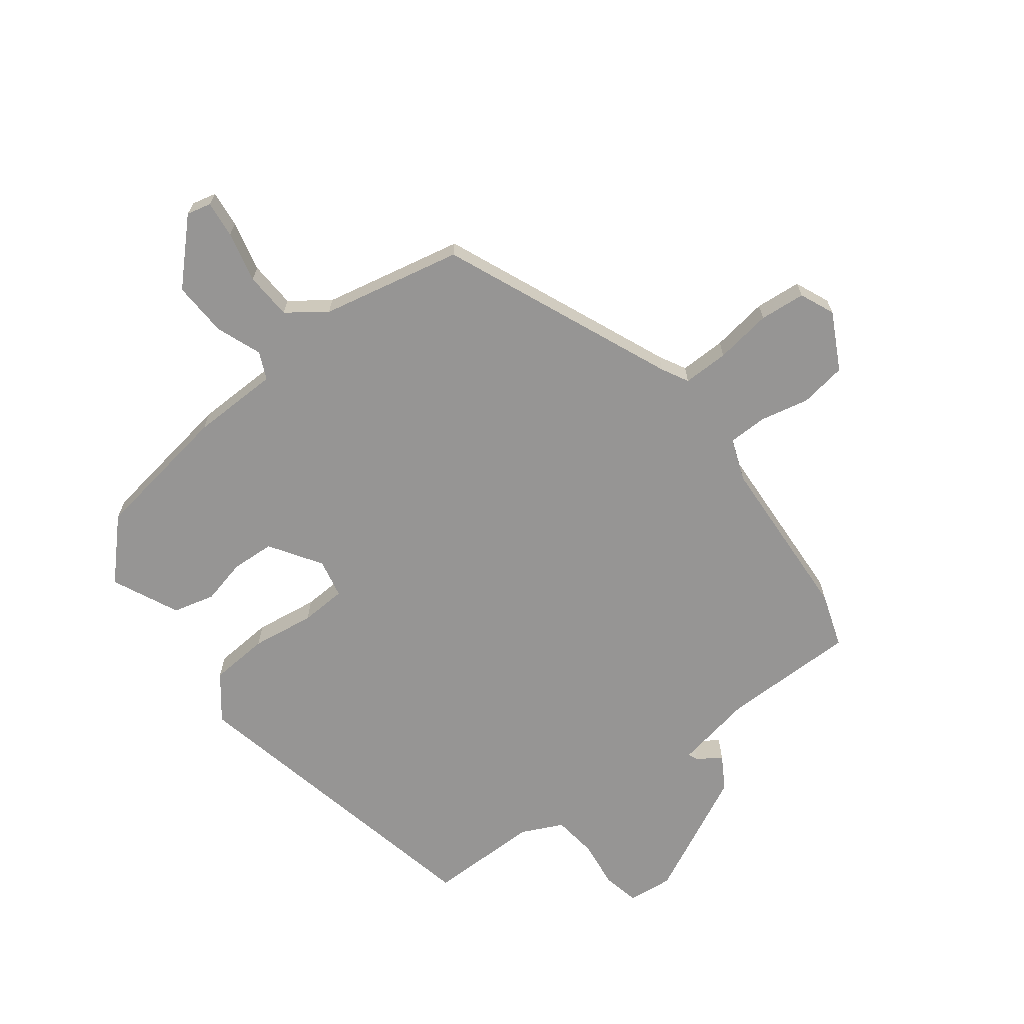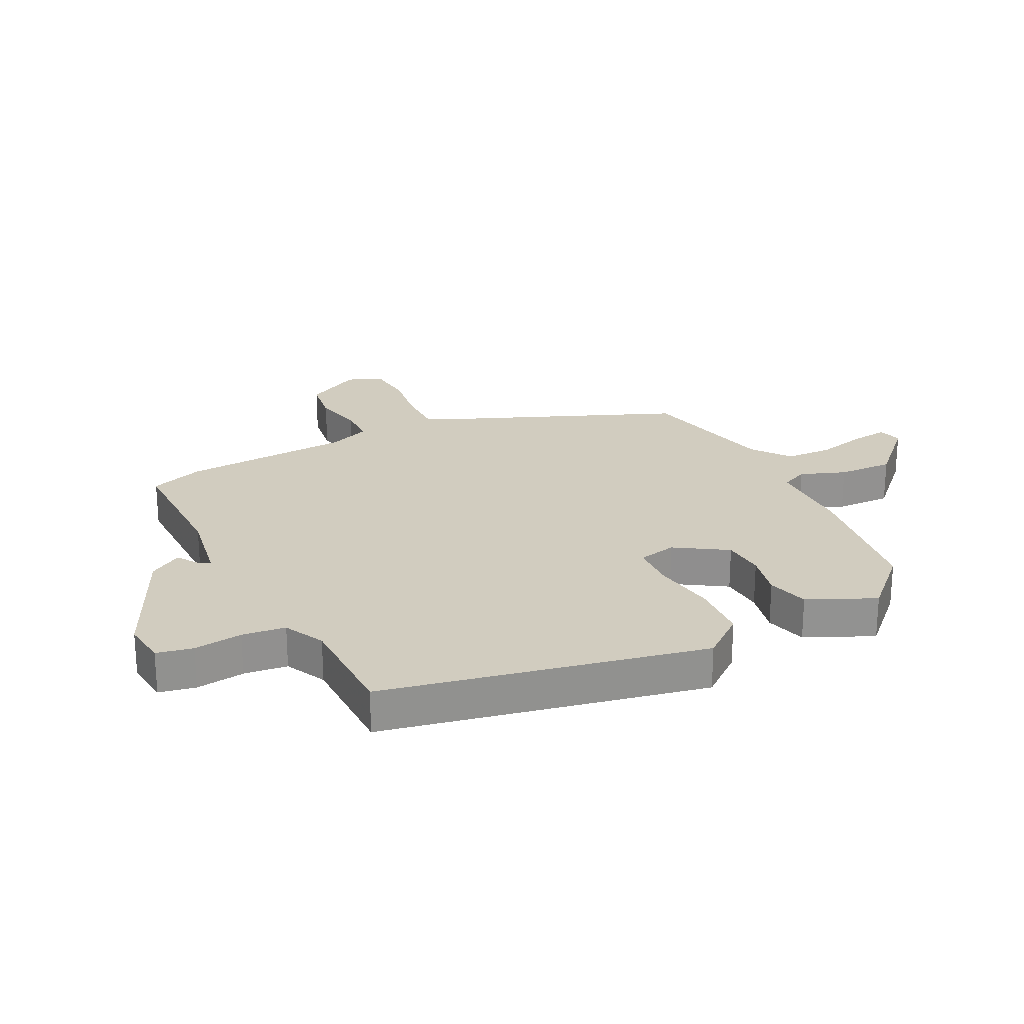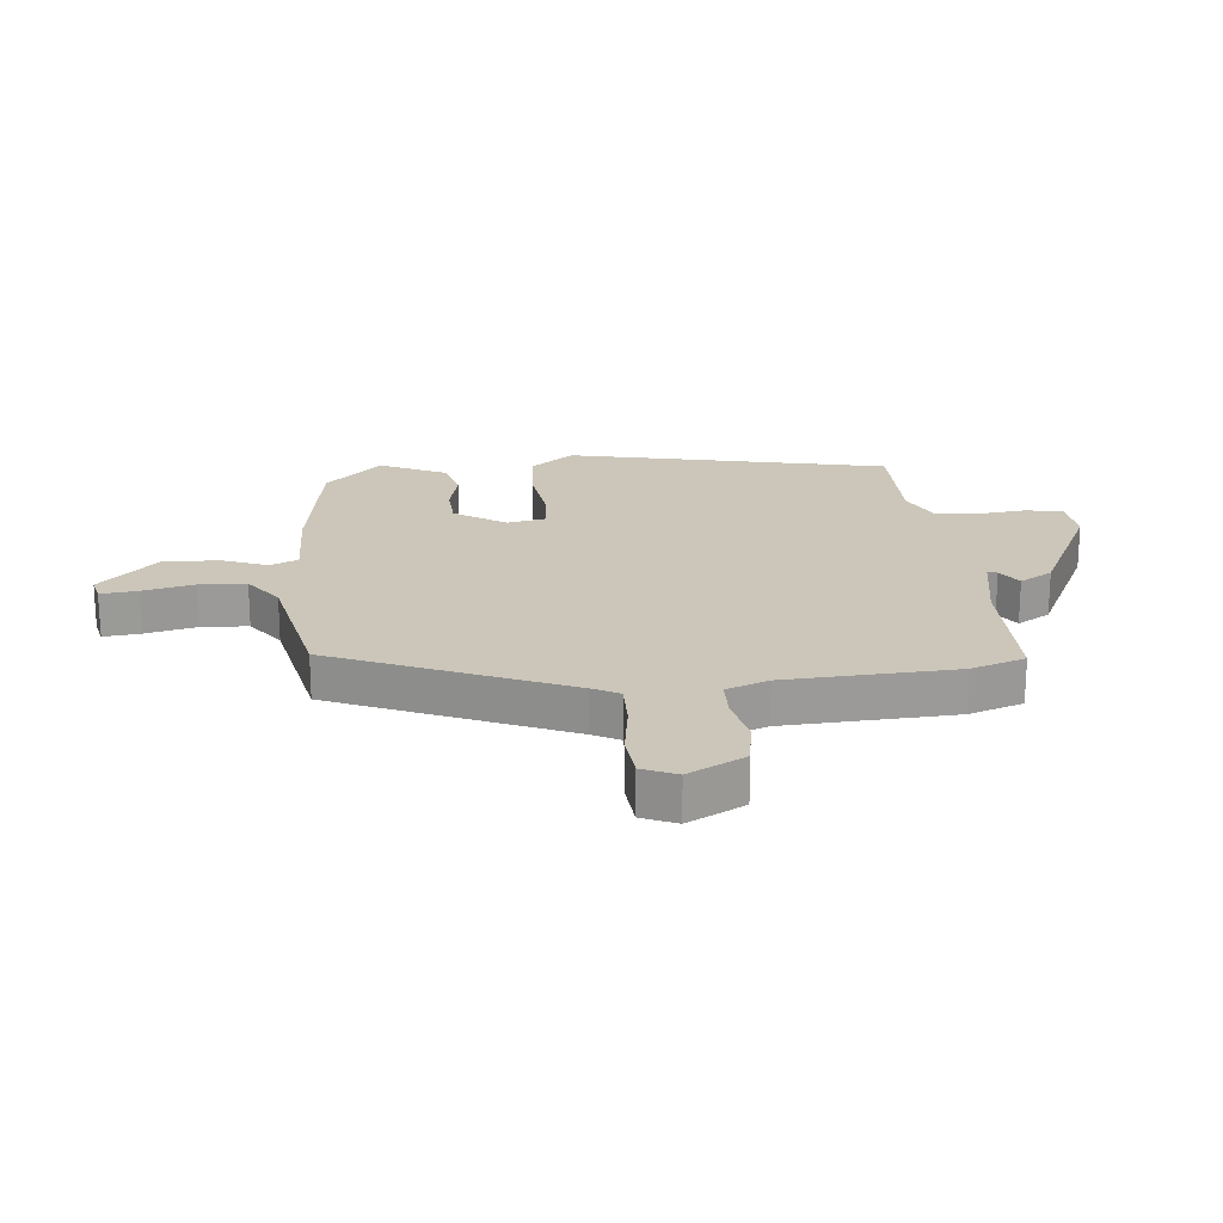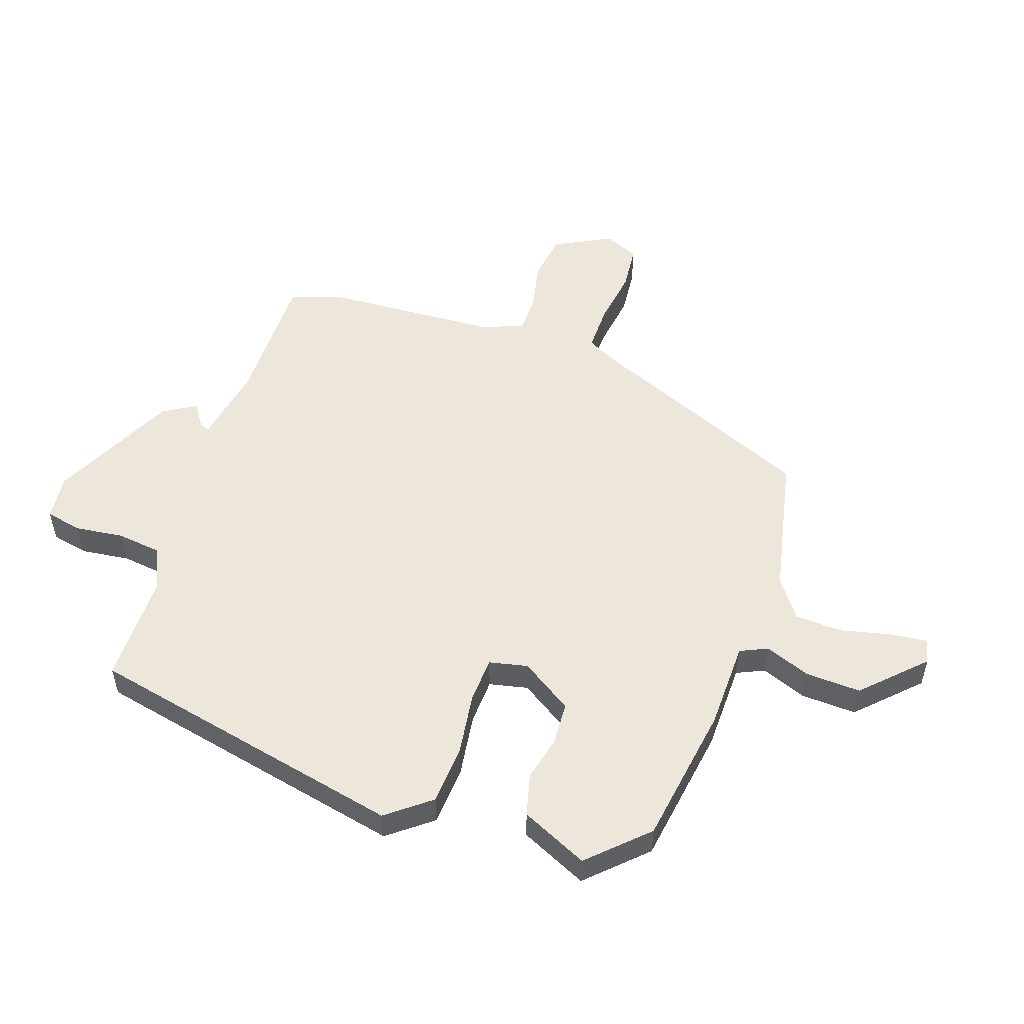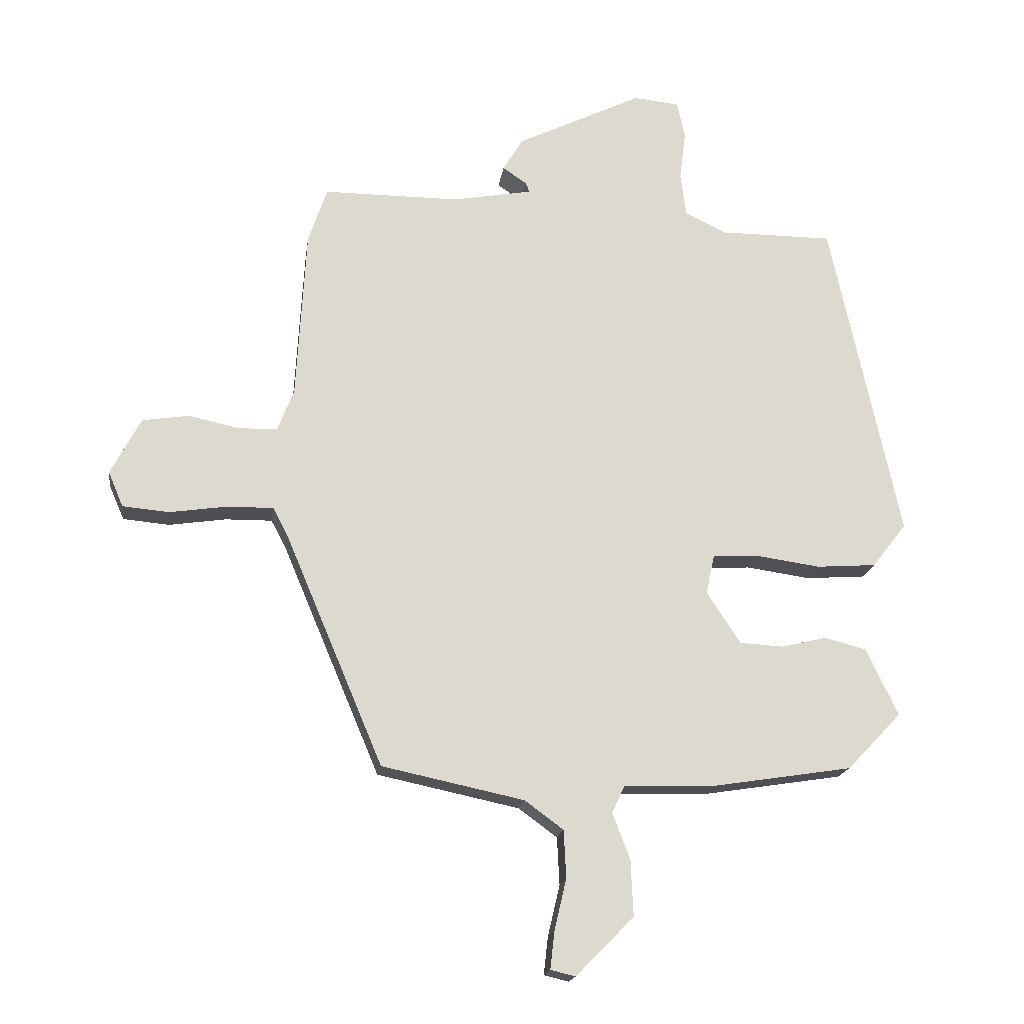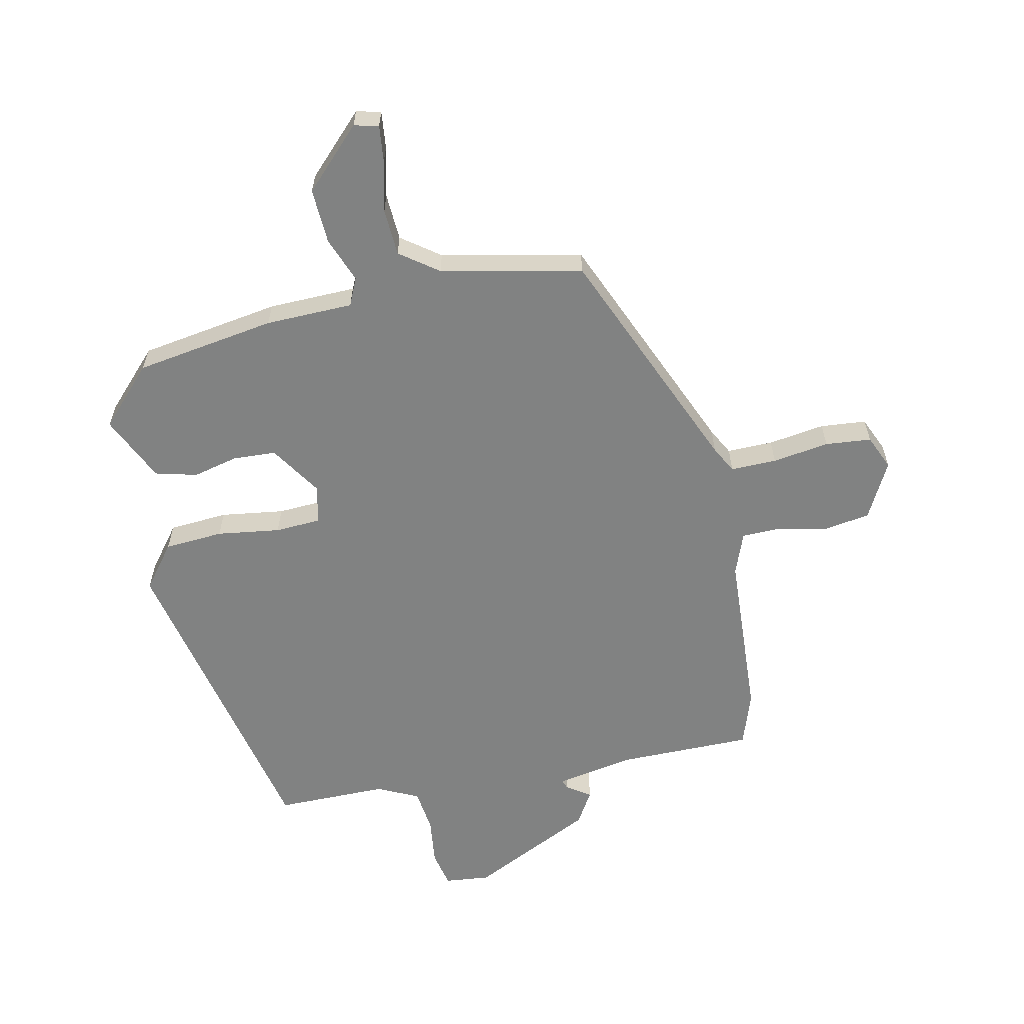
<metadata>
{"format":"obj","ext":"obj","renderer":"f3d","projection":"perspective","resolution":1024,"background":"white","views":[{"elev":-67.5,"azim":-142.7,"up":"+Y"},{"elev":24.0,"azim":62.9,"up":"+Y"},{"elev":21.0,"azim":-95.4,"up":"+Y"},{"elev":53.2,"azim":108.8,"up":"+Y"},{"elev":-18.0,"azim":-7.9,"up":"+Z"},{"elev":-60.6,"azim":-167.9,"up":"+Y"}]}
</metadata>
<code>
v 0.412 0.07 0.505
v 0.527 0.07 -0.033
v 0.47 0.07 -0.106
v 0.371 0.07 -0.113
v 0.265 0.07 -0.098
v 0.188 0.07 -0.102
v 0.174 0.07 -0.167
v 0.23 0.07 -0.253
v 0.302 0.07 -0.257
v 0.378 0.07 -0.239
v 0.448 0.07 -0.257
v 0.5 0.07 -0.369
v 0.41 0.07 -0.463
v 0.174 0.07 -0.5
v 0.027 0.07 -0.503
v 0.006 0.07 -0.549
v 0.035 0.07 -0.625
v 0.039 0.07 -0.718
v -0.057 0.07 -0.815
v -0.098 0.07 -0.805
v -0.091 0.07 -0.743
v -0.071 0.07 -0.658
v -0.075 0.07 -0.579
v -0.139 0.07 -0.532
v -0.375 0.07 -0.482
v -0.539 0.07 -0.094
v -0.563 0.07 -0.049
v -0.64 0.07 -0.05
v -0.735 0.07 -0.064
v -0.812 0.07 -0.057
v -0.837 0.07 0.001
v -0.787 0.07 0.096
v -0.709 0.07 0.108
v -0.626 0.07 0.09
v -0.561 0.07 0.091
v -0.534 0.07 0.162
v -0.518 0.07 0.447
v -0.487 0.07 0.538
v -0.261 0.07 0.538
v -0.129 0.07 0.562
v -0.135 0.07 0.578
v -0.175 0.07 0.605
v -0.142 0.07 0.66
v 0.067 0.07 0.762
v 0.143 0.07 0.754
v 0.156 0.07 0.693
v 0.146 0.07 0.611
v 0.155 0.07 0.538
v 0.224 0.07 0.505
v 0.412 0 0.505
v 0.527 0 -0.033
v 0.47 0 -0.106
v 0.371 0 -0.113
v 0.265 0 -0.098
v 0.188 0 -0.102
v 0.174 0 -0.167
v 0.23 0 -0.253
v 0.302 0 -0.257
v 0.378 0 -0.239
v 0.448 0 -0.257
v 0.5 0 -0.369
v 0.41 0 -0.463
v 0.174 0 -0.5
v 0.027 0 -0.503
v 0.006 0 -0.549
v 0.035 0 -0.625
v 0.039 0 -0.718
v -0.057 0 -0.815
v -0.098 0 -0.805
v -0.091 0 -0.743
v -0.071 0 -0.658
v -0.075 0 -0.579
v -0.139 0 -0.532
v -0.375 0 -0.482
v -0.539 0 -0.094
v -0.563 0 -0.049
v -0.64 0 -0.05
v -0.735 0 -0.064
v -0.812 0 -0.057
v -0.837 0 0.001
v -0.787 0 0.096
v -0.709 0 0.108
v -0.626 0 0.09
v -0.561 0 0.091
v -0.534 0 0.162
v -0.518 0 0.447
v -0.487 0 0.538
v -0.261 0 0.538
v -0.129 0 0.562
v -0.135 0 0.578
v -0.175 0 0.605
v -0.142 0 0.66
v 0.067 0 0.762
v 0.143 0 0.754
v 0.156 0 0.693
v 0.146 0 0.611
v 0.155 0 0.538
v 0.224 0 0.505
f 44 45 46 47
f 44 47 48
f 41 42 43 44
f 40 41 44 48
f 39 40 48 49
f 36 37 38 39
f 35 36 39 49
f 31 32 33 34
f 31 34 35
f 28 29 30 31
f 27 28 31 35
f 26 27 35 49
f 24 25 26 49
f 19 20 21 22
f 19 22 23
f 16 17 18 19
f 16 19 23
f 15 16 23 24
f 13 14 15
f 12 13 15
f 9 10 11 12
f 8 9 12 15
f 7 8 15 24
f 2 3 4 5
f 2 5 6
f 1 2 6
f 49 1 6
f 6 7 24 49
f 96 95 94 93
f 97 96 93
f 93 92 91 90
f 97 93 90 89
f 98 97 89 88
f 88 87 86 85
f 98 88 85 84
f 83 82 81 80
f 84 83 80
f 80 79 78 77
f 84 80 77 76
f 98 84 76 75
f 98 75 74 73
f 71 70 69 68
f 72 71 68
f 68 67 66 65
f 72 68 65
f 73 72 65 64
f 64 63 62
f 64 62 61
f 61 60 59 58
f 64 61 58 57
f 73 64 57 56
f 54 53 52 51
f 55 54 51
f 55 51 50
f 55 50 98
f 98 73 56 55
f 1 50 51 2
f 2 51 52 3
f 3 52 53 4
f 4 53 54 5
f 5 54 55 6
f 6 55 56 7
f 7 56 57 8
f 8 57 58 9
f 9 58 59 10
f 10 59 60 11
f 11 60 61 12
f 12 61 62 13
f 13 62 63 14
f 14 63 64 15
f 15 64 65 16
f 16 65 66 17
f 17 66 67 18
f 18 67 68 19
f 19 68 69 20
f 20 69 70 21
f 21 70 71 22
f 22 71 72 23
f 23 72 73 24
f 24 73 74 25
f 25 74 75 26
f 26 75 76 27
f 27 76 77 28
f 28 77 78 29
f 29 78 79 30
f 30 79 80 31
f 31 80 81 32
f 32 81 82 33
f 33 82 83 34
f 34 83 84 35
f 35 84 85 36
f 36 85 86 37
f 37 86 87 38
f 38 87 88 39
f 39 88 89 40
f 40 89 90 41
f 41 90 91 42
f 42 91 92 43
f 43 92 93 44
f 44 93 94 45
f 45 94 95 46
f 46 95 96 47
f 47 96 97 48
f 48 97 98 49
f 49 98 50 1

</code>
